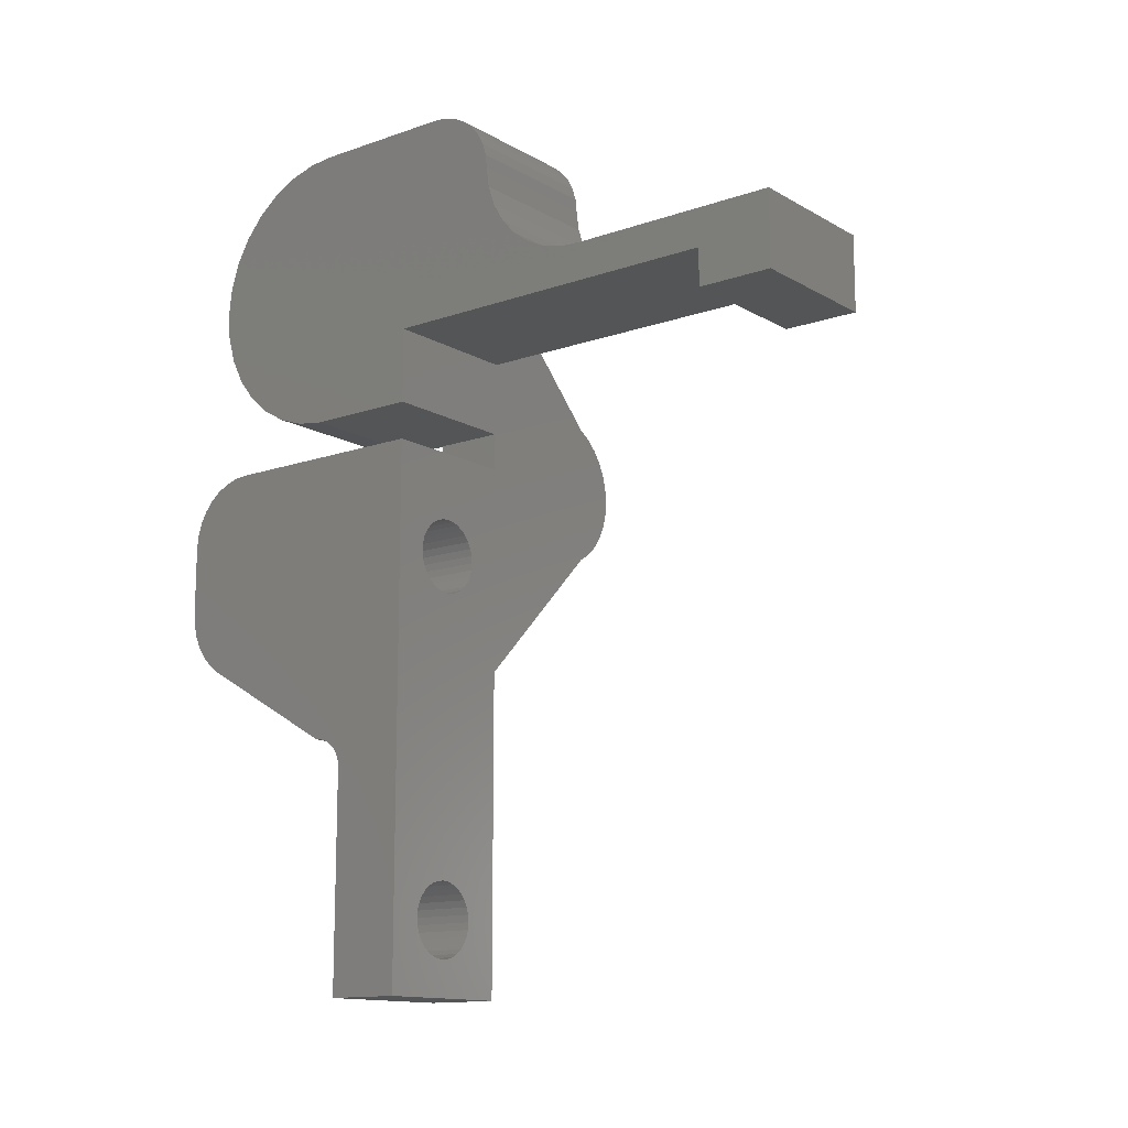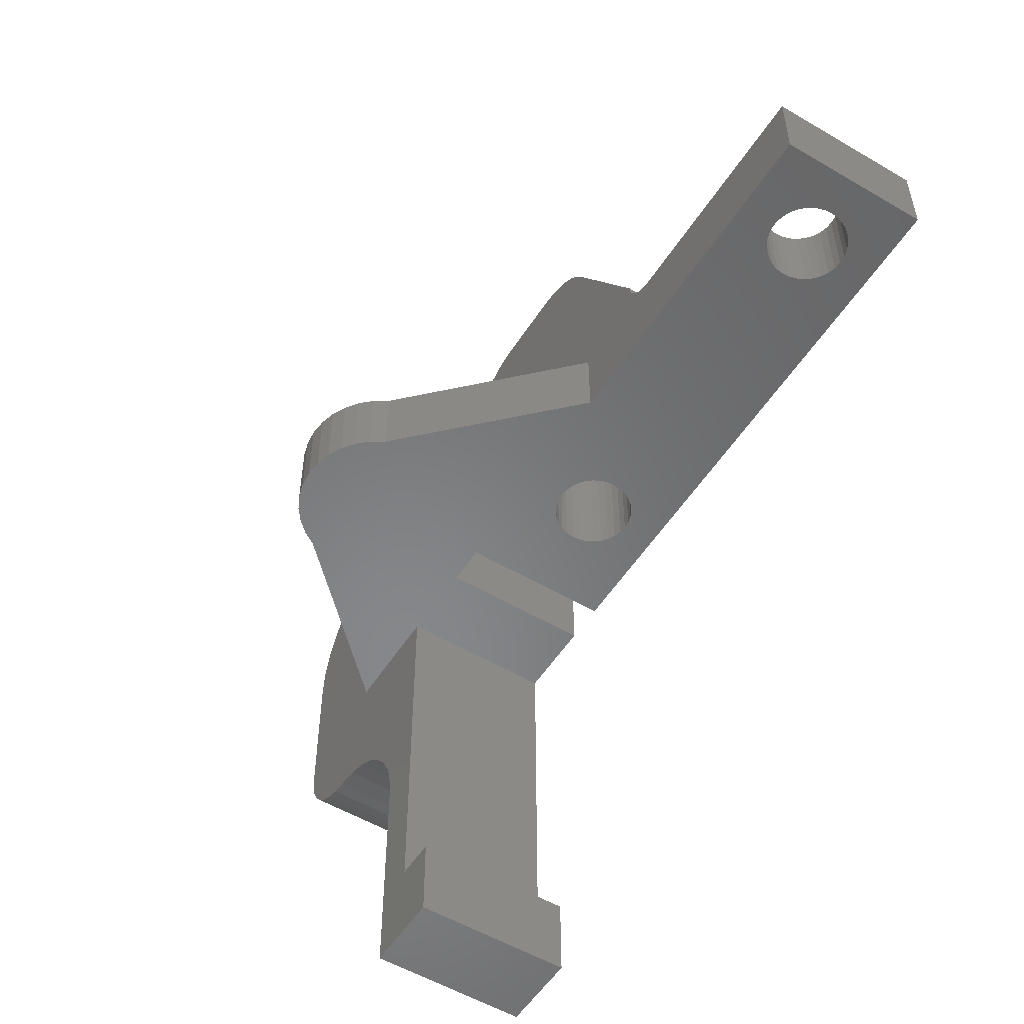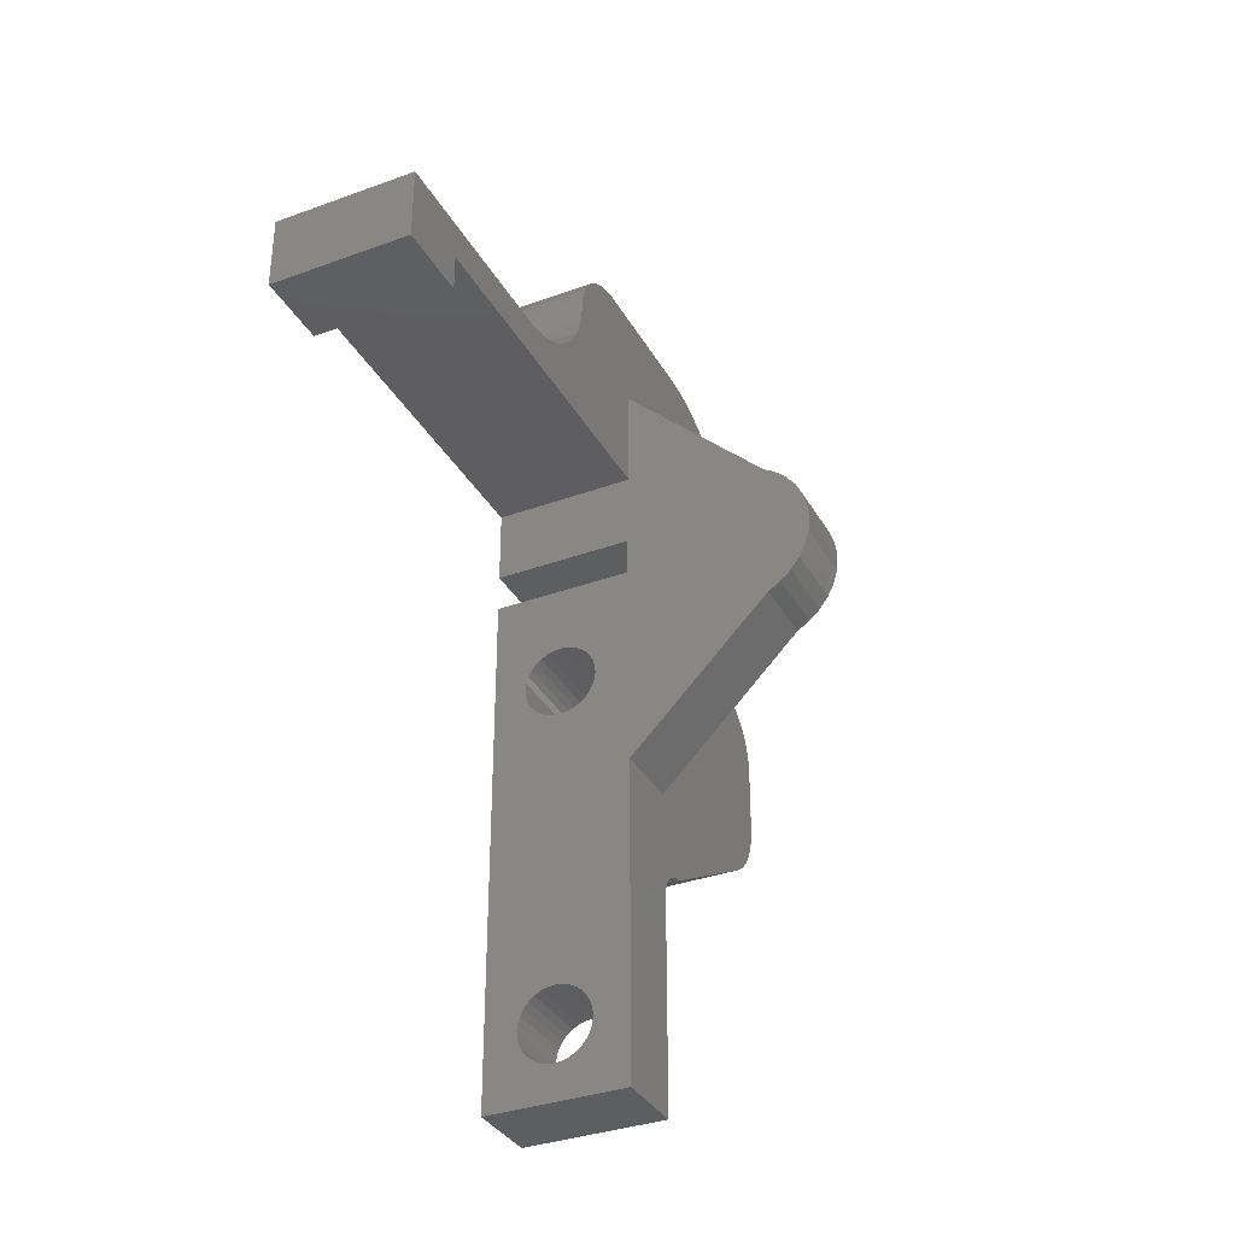
<metadata>
{"format":"stl","ext":"stl","renderer":"f3d","projection":"perspective","resolution":1024,"background":"white","views":[{"elev":-13.4,"azim":-51.9,"up":"+Z"},{"elev":-54.0,"azim":147.9,"up":"+Y"},{"elev":-34.9,"azim":25.9,"up":"+Z"}]}
</metadata>
<code>
# stl→obj: 305 verts, 614 faces
v -0.0625 0.1163 0.2776
v -0.0625 -0.04445 0.2785
v -0.0625 0.09211 0.2796
v -0.0625 -0.03289 0.2796
v -0.0625 -0.1721 0.1295
v -0.0625 0.2108 0.1101
v -0.0625 -0.1908 0.1283
v -0.0625 -0.375 0.1283
v -0.0625 -0.05555 0.2751
v -0.0625 0.1397 0.2709
v -0.0625 -0.06579 0.2696
v -0.0625 0.1614 0.2598
v -0.0625 -0.07476 0.2623
v -0.0625 -0.08213 0.2533
v -0.0625 0.1805 0.2448
v -0.0625 -0.0876 0.2431
v -0.0625 -0.154 0.1343
v -0.0625 0.2171 0.1336
v -0.0625 -2.014e-18 0.02961
v -0.0625 0.1228 0.0329
v -0.0625 0.09868 0.02961
v -0.0625 -0.3092 0.09539
v -0.0625 -0.3092 0.0625
v -0.0625 -0.375 0.0625
v -0.0625 2.014e-18 0.09539
v -0.0625 0.1999 0.08834
v -0.0625 0.1851 0.06905
v -0.0625 0.1668 0.05301
v -0.0625 0.1458 0.0408
v -0.0625 -0.09458 0.2018
v -0.0625 -0.09211 0.2204
v -0.0625 0.2083 0.2051
v -0.0625 -0.09097 0.2319
v -0.0625 0.1963 0.2263
v -0.0625 -0.1224 0.1539
v -0.0625 -0.11 0.168
v -0.0625 0.2189 0.1579
v -0.0625 -0.1006 0.1841
v -0.0625 0.2159 0.182
v -0.0625 -0.1372 0.1425
v 0.2159 -9.128e-18 0.03775
v 0.2081 -9.343e-18 0.04814
v 0.1985 -9.36e-18 0.05693
v -0.001316 -2.956e-17 -0.0625
v 0.005037 -2.993e-17 -0.06313
v 0.1985 -2.332e-18 -0.05561
v 0.0625 2.014e-18 0.09539
v 0.1875 8.057e-20 0.06382
v 0.0625 7.575e-18 0.1862
v 0.06118 -2.014e-18 0.02961
v 0.06118 -4.028e-18 -0.003289
v 0.2264 -7.395e-18 0.0006579
v 0.2252 -8.136e-18 0.0136
v 0.2217 -8.721e-18 0.02611
v 0.1875 -7.654e-18 -0.0625
v 0.01115 -3.02e-17 -0.06498
v 0.01678 -3.039e-17 -0.06799
v 0.02171 -3.047e-17 -0.07204
v 0.02576 -3.045e-17 -0.07697
v 0.02877 -3.033e-17 -0.0826
v 0.03062 -3.01e-17 -0.08871
v 0.0625 -1.539e-17 -0.1888
v 0.0625 -1.531e-17 -0.1875
v -0.001316 -2.595e-17 -0.1276
v -0.001316 -1.808e-18 -0.3737
v 0.005037 -2.17e-18 -0.3743
v 0.01115 -2.448e-18 -0.3762
v 0.01678 -2.633e-18 -0.3792
v 0.02171 -2.716e-18 -0.3832
v 0.02576 -2.695e-18 -0.3882
v 0.02877 -2.571e-18 -0.3938
v 0.03062 -2.347e-18 -0.3999
v -0.0625 -4.028e-18 -0.003289
v -0.0625 -3.263e-17 -0.4704
v -0.03388 -2.572e-17 -0.09507
v -0.03326 -2.611e-17 -0.08871
v -0.0314 -2.657e-17 -0.0826
v -0.02839 -2.707e-17 -0.07697
v -0.02434 -2.76e-17 -0.07204
v -0.01941 -2.813e-17 -0.06799
v -0.01378 -2.865e-17 -0.06498
v -0.007669 -2.913e-17 -0.06313
v 0.2081 -3.412e-18 -0.04683
v 0.2159 -4.495e-18 -0.03643
v 0.2217 -5.542e-18 -0.02479
v 0.2252 -6.52e-18 -0.01228
v -0.02839 6.866e-19 -0.3882
v -0.02434 1.598e-19 -0.3832
v -0.01941 -3.732e-19 -0.3792
v -0.01378 -8.919e-19 -0.3762
v -0.007669 -1.376e-18 -0.3743
v -0.007669 -2.559e-17 -0.127
v -0.03326 1.642e-18 -0.3999
v -0.0314 1.187e-18 -0.3938
v 0.0625 -3.263e-17 -0.4704
v -0.001316 1.808e-18 -0.4388
v -0.007669 2.17e-18 -0.4382
v -0.01378 2.448e-18 -0.4363
v -0.01941 2.633e-18 -0.4333
v -0.02434 2.716e-18 -0.4293
v -0.02839 2.695e-18 -0.4243
v -0.0314 2.571e-18 -0.4187
v -0.03326 2.347e-18 -0.4126
v -0.03388 2.034e-18 -0.4062
v -0.01378 -2.531e-17 -0.1252
v -0.01941 -2.512e-17 -0.1221
v -0.02434 -2.504e-17 -0.1181
v -0.02839 -2.506e-17 -0.1132
v -0.0314 -2.518e-17 -0.1075
v -0.03326 -2.541e-17 -0.1014
v 0.03125 -2.034e-18 -0.4062
v 0.03062 -1.642e-18 -0.4126
v 0.02877 -1.187e-18 -0.4187
v 0.02576 -6.866e-19 -0.4243
v 0.02171 -1.598e-19 -0.4293
v 0.01678 3.732e-19 -0.4333
v 0.01115 8.919e-19 -0.4363
v 0.005037 1.376e-18 -0.4382
v 0.03125 -2.979e-17 -0.09507
v 0.03062 -2.94e-17 -0.1014
v 0.02877 -2.894e-17 -0.1075
v 0.02576 -2.844e-17 -0.1132
v 0.02171 -2.792e-17 -0.1181
v 0.01678 -2.738e-17 -0.1221
v 0.01115 -2.686e-17 -0.1252
v 0.005037 -2.638e-17 -0.127
v 0.1875 0.0625 -0.0625
v 0.1985 0.0625 -0.05561
v 0.2081 0.0625 -0.04683
v 0.2159 0.0625 -0.03643
v 0.2217 0.0625 -0.02479
v 0.2252 0.0625 -0.01228
v 0.2264 0.0625 0.0006579
v 0.2252 0.0625 0.0136
v 0.2217 0.0625 0.02611
v 0.2159 0.0625 0.03775
v 0.2081 0.0625 0.04814
v 0.1985 0.0625 0.05693
v 0.1875 0.0625 0.06382
v 0.0625 0.0625 -0.1875
v 0.06118 0.0625 -0.003289
v 0.06118 0.0625 0.02961
v 0.0625 0.0625 0.1862
v 0.0625 0.0625 -0.003289
v 0.0625 0.0625 0.02961
v 0.0625 0.09868 0.02961
v 0.0625 0.09211 0.2796
v 0.0625 -0.04445 0.2785
v 0.0625 0.1163 0.2776
v 0.0625 -0.03289 0.2796
v 0.0625 -0.05555 0.2751
v 0.0625 0.1397 0.2709
v 0.0625 -0.06579 0.2696
v 0.0625 0.1614 0.2598
v 0.0625 -0.07476 0.2623
v 0.0625 -0.08213 0.2533
v 0.0625 0.1805 0.2448
v 0.0625 -0.0876 0.2431
v 0.0625 0.1228 0.0329
v 0.0625 0.2083 0.2051
v 0.0625 -0.09458 0.2018
v 0.0625 -0.1006 0.1841
v 0.0625 -0.11 0.168
v 0.0625 -0.1224 0.1539
v 0.0625 -0.1372 0.1425
v 0.0625 -0.154 0.1343
v 0.0625 -0.1721 0.1295
v 0.0625 -0.1908 0.1283
v 0.0625 -0.375 0.1283
v 0.0625 -0.3092 0.09539
v 0.0625 0.1458 0.0408
v 0.0625 0.1668 0.05301
v 0.0625 0.1851 0.06905
v 0.0625 0.1999 0.08834
v 0.0625 0.2108 0.1101
v 0.0625 0.2171 0.1336
v 0.0625 0.2189 0.1579
v 0.0625 0.2159 0.182
v 0.0625 -0.375 0.0625
v 0.0625 -0.3092 0.0625
v 0.0625 0.1963 0.2263
v 0.0625 -0.09097 0.2319
v 0.0625 -0.09211 0.2204
v -0.0625 0.1908 -0.003289
v 0.0625 0.1908 -0.003289
v 0.0625 0.2134 -0.007797
v 0.0625 0.2023 -0.004427
v 0.0625 0.2349 -0.1655
v 0.0625 0.2416 -0.1558
v 0.0625 0.2464 -0.145
v 0.0625 0.09211 -0.2533
v 0.0625 0.2171 -0.1809
v 0.0625 0.25 -0.0625
v 0.0625 0.2489 -0.05095
v 0.0625 0.2455 -0.03984
v 0.0625 0.24 -0.0296
v 0.0625 0.2327 -0.02063
v 0.0625 0.2237 -0.01327
v 0.0625 0.2492 -0.1335
v 0.0625 0.25 -0.1217
v 0.0625 0.2267 -0.174
v 0.0625 0.06579 -0.4704
v 0.0625 0.06579 -0.2796
v 0.0625 0.0663 -0.2745
v 0.0625 0.06779 -0.2695
v 0.0625 0.07022 -0.265
v 0.0625 0.0735 -0.261
v 0.0625 0.07748 -0.2577
v 0.0625 0.08203 -0.2553
v 0.0625 0.08697 -0.2538
v -0.01394 0.25 -0.1252
v -0.01727 0.25 -0.1235
v -0.01114 0.2499 -0.1261
v -0.007941 0.2499 -0.127
v -0.004272 0.2499 -0.1276
v 0.001636 0.2499 -0.1276
v 0.0053 0.2499 -0.127
v 0.008496 0.2499 -0.1261
v 0.01129 0.25 -0.1252
v 0.01463 0.25 -0.1235
v -0.001316 0.25 -0.1276
v -0.02004 0.25 -0.1217
v -0.02477 0.25 -0.1177
v -0.02865 0.25 -0.1128
v -0.03152 0.25 -0.1072
v -0.03329 0.25 -0.1013
v -0.03388 0.25 -0.09507
v 0.01741 0.25 -0.1217
v 0.02214 0.25 -0.1177
v 0.02601 0.25 -0.1128
v 0.02889 0.25 -0.1072
v 0.03065 0.25 -0.1013
v 0.03125 0.25 -0.09507
v 0.03125 0.06579 -0.4062
v 0.03062 0.06579 -0.3999
v 0.02877 0.06579 -0.3938
v 0.02576 0.06579 -0.3882
v 0.02171 0.06579 -0.3832
v 0.01678 0.06579 -0.3792
v 0.01115 0.06579 -0.3762
v 0.005037 0.06579 -0.3743
v -0.001316 0.06579 -0.3737
v -0.0625 0.06579 -0.2796
v -0.0625 0.06579 -0.4704
v -0.03388 0.06579 -0.4062
v -0.03326 0.06579 -0.4126
v -0.0314 0.06579 -0.4187
v -0.02839 0.06579 -0.4243
v -0.02434 0.06579 -0.4293
v -0.01941 0.06579 -0.4333
v -0.01378 0.06579 -0.4363
v -0.007669 0.06579 -0.4382
v -0.001316 0.06579 -0.4388
v -0.007669 0.06579 -0.3743
v -0.01378 0.06579 -0.3762
v -0.01941 0.06579 -0.3792
v -0.02434 0.06579 -0.3832
v -0.02839 0.06579 -0.3882
v -0.0314 0.06579 -0.3938
v -0.03326 0.06579 -0.3999
v 0.005037 0.06579 -0.4382
v 0.01115 0.06579 -0.4363
v 0.01678 0.06579 -0.4333
v 0.02171 0.06579 -0.4293
v 0.02576 0.06579 -0.4243
v 0.02877 0.06579 -0.4187
v 0.03062 0.06579 -0.4126
v -0.0625 0.25 -0.1217
v -0.0625 0.2349 -0.1655
v -0.0625 0.2416 -0.1558
v -0.0625 0.2464 -0.145
v -0.0625 0.2492 -0.1335
v -0.0625 0.2267 -0.174
v -0.0625 0.2171 -0.1809
v 0.03062 0.25 -0.08871
v 0.02877 0.25 -0.0826
v 0.02576 0.25 -0.07697
v 0.02171 0.25 -0.07204
v 0.01678 0.25 -0.06799
v 0.01115 0.25 -0.06498
v 0.005037 0.25 -0.06313
v -0.0625 0.25 -0.0625
v -0.007669 0.25 -0.06313
v -0.01378 0.25 -0.06498
v -0.01941 0.25 -0.06799
v -0.02434 0.25 -0.07204
v -0.02839 0.25 -0.07697
v -0.0314 0.25 -0.0826
v -0.03326 0.25 -0.08871
v -0.0625 0.2489 -0.05095
v -0.001316 0.25 -0.0625
v -0.0625 0.2023 -0.004427
v -0.0625 0.2134 -0.007797
v -0.0625 0.2237 -0.01327
v -0.0625 0.2327 -0.02063
v -0.0625 0.24 -0.0296
v -0.0625 0.2455 -0.03984
v -0.0625 0.09211 -0.2533
v -0.0625 0.08697 -0.2538
v -0.0625 0.08203 -0.2553
v -0.0625 0.07748 -0.2577
v -0.0625 0.0735 -0.261
v -0.0625 0.07022 -0.265
v -0.0625 0.06779 -0.2695
v -0.0625 0.0663 -0.2745
f 1 2 3
f 2 4 3
f 5 6 7
f 6 8 7
f 9 2 1
f 10 9 1
f 10 11 9
f 11 10 12
f 13 11 12
f 14 13 12
f 15 14 12
f 15 16 14
f 5 17 18
f 6 5 18
f 19 20 21
f 22 23 24
f 22 24 8
f 22 8 6
f 22 6 25
f 25 6 26
f 25 26 27
f 25 27 28
f 25 28 29
f 25 29 20
f 25 20 19
f 30 31 32
f 32 31 33
f 32 33 34
f 34 33 16
f 34 16 15
f 35 36 37
f 37 36 38
f 37 38 39
f 39 38 30
f 39 30 32
f 17 40 18
f 18 40 35
f 18 35 37
f 41 42 43
f 44 45 46
f 47 48 49
f 50 51 52
f 50 52 53
f 50 53 54
f 50 54 41
f 55 46 45
f 55 45 56
f 55 56 57
f 55 57 58
f 55 58 59
f 55 59 60
f 55 60 61
f 62 63 64
f 62 64 65
f 62 65 66
f 62 66 67
f 62 67 68
f 62 68 69
f 62 69 70
f 62 70 71
f 62 71 72
f 73 74 75
f 73 75 76
f 73 76 77
f 73 77 78
f 73 78 79
f 73 79 80
f 73 80 81
f 73 81 82
f 73 82 44
f 73 44 46
f 73 46 51
f 51 46 83
f 51 83 84
f 51 84 85
f 51 85 86
f 51 86 52
f 64 87 88
f 64 88 89
f 64 89 90
f 64 90 91
f 64 91 65
f 92 93 94
f 92 94 87
f 92 87 64
f 74 95 96
f 74 96 97
f 74 97 98
f 74 98 99
f 74 99 100
f 74 100 101
f 74 101 102
f 74 102 103
f 74 103 104
f 74 104 93
f 74 93 92
f 74 92 105
f 74 105 106
f 74 106 107
f 74 107 108
f 74 108 109
f 74 109 110
f 74 110 75
f 95 62 72
f 95 72 111
f 95 111 112
f 95 112 113
f 95 113 114
f 95 114 115
f 95 115 116
f 95 116 117
f 95 117 118
f 95 118 96
f 63 55 61
f 63 61 119
f 63 119 120
f 63 120 121
f 63 121 122
f 63 122 123
f 63 123 124
f 63 124 125
f 63 125 126
f 63 126 64
f 25 19 47
f 47 19 50
f 47 50 48
f 48 50 41
f 48 41 43
f 55 127 46
f 46 127 128
f 46 128 83
f 83 128 129
f 83 129 84
f 84 129 130
f 84 130 85
f 85 130 131
f 85 131 86
f 86 131 132
f 86 132 52
f 52 132 133
f 52 133 53
f 53 133 134
f 53 134 54
f 54 134 135
f 54 135 41
f 41 135 136
f 41 136 42
f 42 136 137
f 42 137 43
f 43 137 138
f 43 138 48
f 48 138 139
f 127 55 140
f 140 55 63
f 141 51 142
f 142 51 50
f 143 49 139
f 139 49 48
f 144 135 134
f 144 134 133
f 144 133 132
f 144 132 131
f 144 131 130
f 144 130 129
f 144 129 128
f 144 128 127
f 144 127 140
f 142 145 135
f 142 135 144
f 142 144 141
f 145 143 139
f 145 139 138
f 145 138 137
f 145 137 136
f 145 136 135
f 146 145 142
f 50 19 142
f 142 19 21
f 142 21 146
f 147 148 149
f 147 150 148
f 149 148 151
f 149 151 152
f 151 153 152
f 154 152 153
f 154 153 155
f 154 155 156
f 154 156 157
f 156 158 157
f 145 146 159
f 49 143 160
f 49 160 161
f 49 161 162
f 49 162 47
f 47 162 163
f 47 163 164
f 47 164 165
f 47 165 166
f 47 166 167
f 47 167 168
f 47 168 169
f 47 169 170
f 143 145 159
f 143 159 171
f 143 171 172
f 143 172 173
f 143 173 174
f 143 174 175
f 143 175 176
f 143 176 177
f 143 177 178
f 143 178 160
f 179 180 169
f 169 180 170
f 157 158 181
f 181 158 182
f 181 182 160
f 160 182 183
f 160 183 161
f 184 73 51
f 184 51 141
f 184 141 144
f 184 144 185
f 185 186 187
f 188 189 190
f 191 192 140
f 191 140 63
f 191 63 62
f 144 193 194
f 144 194 195
f 144 195 196
f 144 196 197
f 144 197 198
f 144 198 186
f 144 186 185
f 140 199 200
f 140 200 193
f 140 193 144
f 199 140 192
f 199 192 201
f 199 201 188
f 199 188 190
f 62 95 202
f 62 202 203
f 62 203 204
f 62 204 205
f 62 205 206
f 62 206 207
f 62 207 208
f 62 208 209
f 62 209 210
f 62 210 191
f 170 22 47
f 47 22 25
f 211 212 106
f 105 211 106
f 213 211 105
f 214 213 105
f 92 214 105
f 215 214 92
f 126 216 64
f 217 216 126
f 218 217 126
f 125 218 126
f 219 218 125
f 220 219 125
f 124 220 125
f 221 215 92
f 221 92 64
f 221 64 216
f 212 222 106
f 106 222 223
f 106 223 107
f 107 223 224
f 107 224 108
f 108 224 225
f 108 225 109
f 109 225 226
f 109 226 110
f 110 226 227
f 110 227 75
f 220 124 228
f 228 124 123
f 228 123 229
f 229 123 122
f 229 122 230
f 230 122 121
f 230 121 231
f 231 121 120
f 231 120 232
f 232 120 119
f 232 119 233
f 203 202 234
f 203 234 235
f 203 235 236
f 203 236 237
f 203 237 238
f 203 238 239
f 203 239 240
f 203 240 241
f 203 241 242
f 203 242 243
f 244 243 245
f 244 245 246
f 244 246 247
f 244 247 248
f 244 248 249
f 244 249 250
f 244 250 251
f 244 251 252
f 244 252 253
f 244 253 202
f 243 242 254
f 243 254 255
f 243 255 256
f 243 256 257
f 243 257 258
f 243 258 259
f 243 259 260
f 243 260 245
f 202 253 261
f 202 261 262
f 202 262 263
f 202 263 264
f 202 264 265
f 202 265 266
f 202 266 267
f 202 267 234
f 268 222 212
f 221 199 269
f 221 269 270
f 221 270 271
f 221 271 272
f 272 268 212
f 272 212 211
f 272 211 213
f 272 213 214
f 272 214 215
f 272 215 221
f 269 199 190
f 269 190 189
f 269 189 188
f 199 221 216
f 199 216 217
f 199 217 218
f 199 218 219
f 199 219 220
f 199 220 228
f 199 228 200
f 269 188 273
f 273 188 201
f 273 201 274
f 274 201 192
f 200 228 229
f 200 229 230
f 200 230 231
f 200 231 232
f 200 232 233
f 200 233 193
f 193 233 275
f 193 275 276
f 193 276 277
f 193 277 278
f 193 278 279
f 193 279 280
f 193 280 281
f 282 283 284
f 282 284 285
f 282 285 286
f 282 286 287
f 282 287 288
f 282 288 289
f 282 289 227
f 282 227 268
f 268 227 226
f 268 226 225
f 268 225 224
f 268 224 223
f 268 223 222
f 290 281 291
f 290 283 282
f 281 290 193
f 283 290 291
f 184 185 292
f 292 185 187
f 292 187 293
f 293 187 186
f 293 186 294
f 294 186 198
f 294 198 295
f 295 198 197
f 295 197 296
f 296 197 196
f 296 196 297
f 297 196 195
f 297 195 290
f 290 195 194
f 290 194 193
f 65 241 66
f 66 241 240
f 66 240 67
f 67 240 239
f 67 239 68
f 68 239 238
f 68 238 69
f 69 238 237
f 69 237 70
f 70 237 236
f 70 236 71
f 71 236 235
f 71 235 72
f 72 235 234
f 72 234 111
f 241 65 242
f 242 65 91
f 242 91 254
f 254 91 90
f 254 90 255
f 255 90 89
f 255 89 256
f 256 89 88
f 256 88 257
f 257 88 87
f 257 87 258
f 258 87 94
f 258 94 259
f 259 94 93
f 259 93 260
f 260 93 104
f 260 104 245
f 96 252 97
f 97 252 251
f 97 251 98
f 98 251 250
f 98 250 99
f 99 250 249
f 99 249 100
f 100 249 248
f 100 248 101
f 101 248 247
f 101 247 102
f 102 247 246
f 102 246 103
f 103 246 245
f 103 245 104
f 252 96 253
f 253 96 118
f 253 118 261
f 261 118 117
f 261 117 262
f 262 117 116
f 262 116 263
f 263 116 115
f 263 115 264
f 264 115 114
f 264 114 265
f 265 114 113
f 265 113 266
f 266 113 112
f 266 112 267
f 267 112 111
f 267 111 234
f 44 281 45
f 45 281 280
f 45 280 56
f 56 280 279
f 56 279 57
f 57 279 278
f 57 278 58
f 58 278 277
f 58 277 59
f 59 277 276
f 59 276 60
f 60 276 275
f 60 275 61
f 61 275 233
f 61 233 119
f 281 44 291
f 291 44 82
f 291 82 283
f 283 82 81
f 283 81 284
f 284 81 80
f 284 80 285
f 285 80 79
f 285 79 286
f 286 79 78
f 286 78 287
f 287 78 77
f 287 77 288
f 288 77 76
f 288 76 289
f 289 76 75
f 289 75 227
f 73 184 292
f 73 292 293
f 73 293 294
f 73 294 295
f 73 295 296
f 73 296 297
f 73 297 290
f 73 290 282
f 73 282 268
f 73 268 272
f 73 272 271
f 73 271 270
f 73 270 269
f 73 269 273
f 73 273 274
f 73 274 298
f 73 298 299
f 73 299 300
f 73 300 301
f 73 301 302
f 73 302 303
f 73 303 304
f 73 304 305
f 73 305 243
f 73 243 244
f 73 244 74
f 191 298 192
f 192 298 274
f 302 206 303
f 303 206 205
f 303 205 304
f 304 205 204
f 304 204 305
f 305 204 203
f 305 203 243
f 206 302 207
f 207 302 301
f 207 301 208
f 208 301 300
f 208 300 209
f 209 300 299
f 209 299 210
f 210 299 298
f 210 298 191
f 74 244 95
f 95 244 202
f 8 24 169
f 169 24 179
f 168 7 169
f 169 7 8
f 35 163 36
f 36 163 162
f 36 162 38
f 38 162 161
f 38 161 30
f 30 161 183
f 30 183 31
f 163 35 164
f 164 35 40
f 164 40 165
f 165 40 17
f 165 17 166
f 166 17 5
f 166 5 167
f 167 5 7
f 167 7 168
f 31 183 33
f 33 183 182
f 33 182 16
f 16 182 158
f 16 158 14
f 14 158 156
f 14 156 13
f 13 156 155
f 13 155 11
f 11 155 153
f 11 153 9
f 9 153 151
f 9 151 2
f 2 151 148
f 2 148 4
f 4 148 150
f 3 4 147
f 147 4 150
f 3 147 1
f 1 147 149
f 1 149 10
f 10 149 152
f 10 152 12
f 12 152 154
f 12 154 15
f 15 154 157
f 15 157 34
f 34 157 181
f 34 181 32
f 32 181 160
f 32 160 39
f 39 160 178
f 39 178 37
f 37 178 177
f 37 177 18
f 18 177 176
f 18 176 6
f 6 176 175
f 6 175 26
f 26 175 174
f 26 174 27
f 27 174 173
f 27 173 28
f 28 173 172
f 28 172 29
f 29 172 171
f 29 171 20
f 20 171 159
f 20 159 21
f 21 159 146
f 23 22 180
f 180 22 170
f 24 23 179
f 179 23 180

</code>
